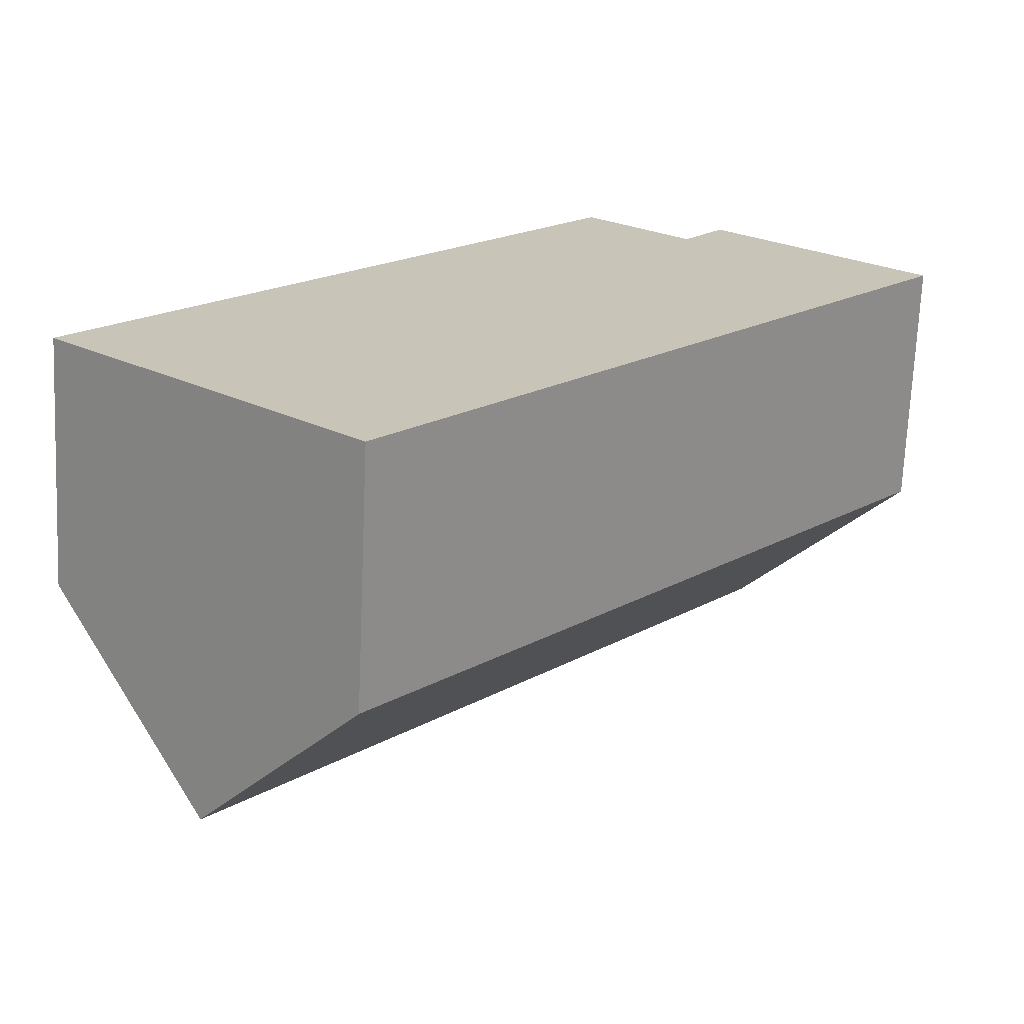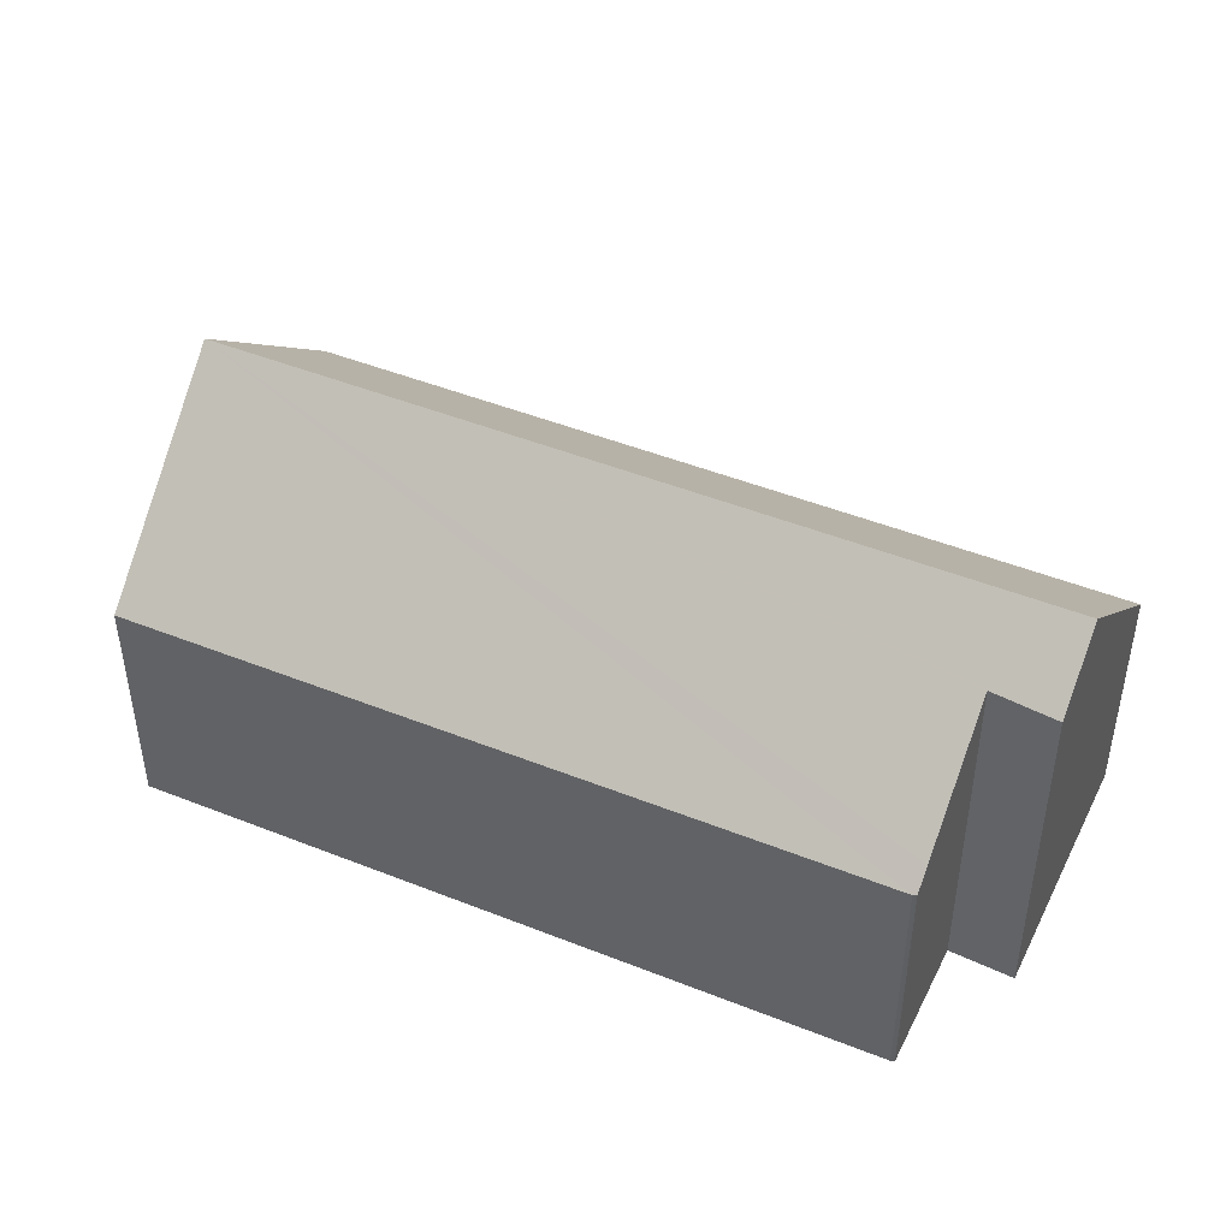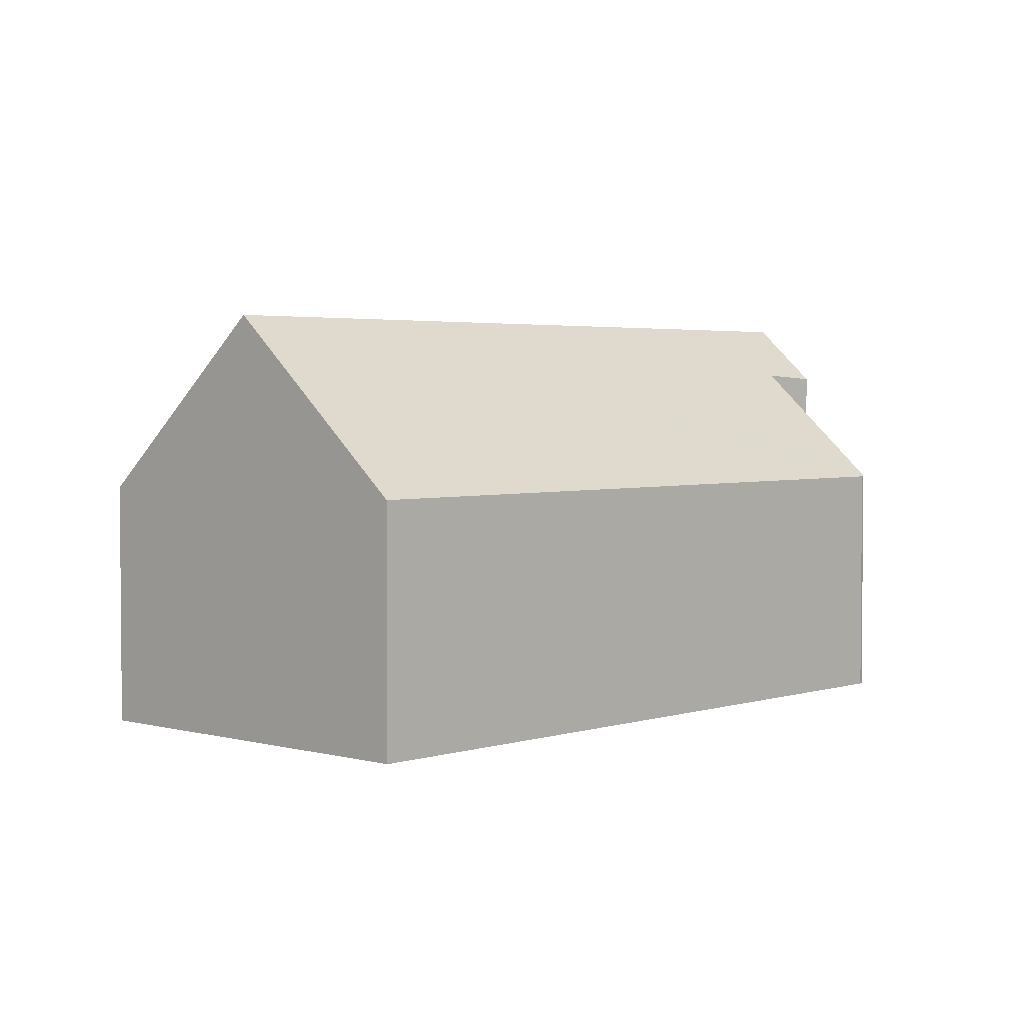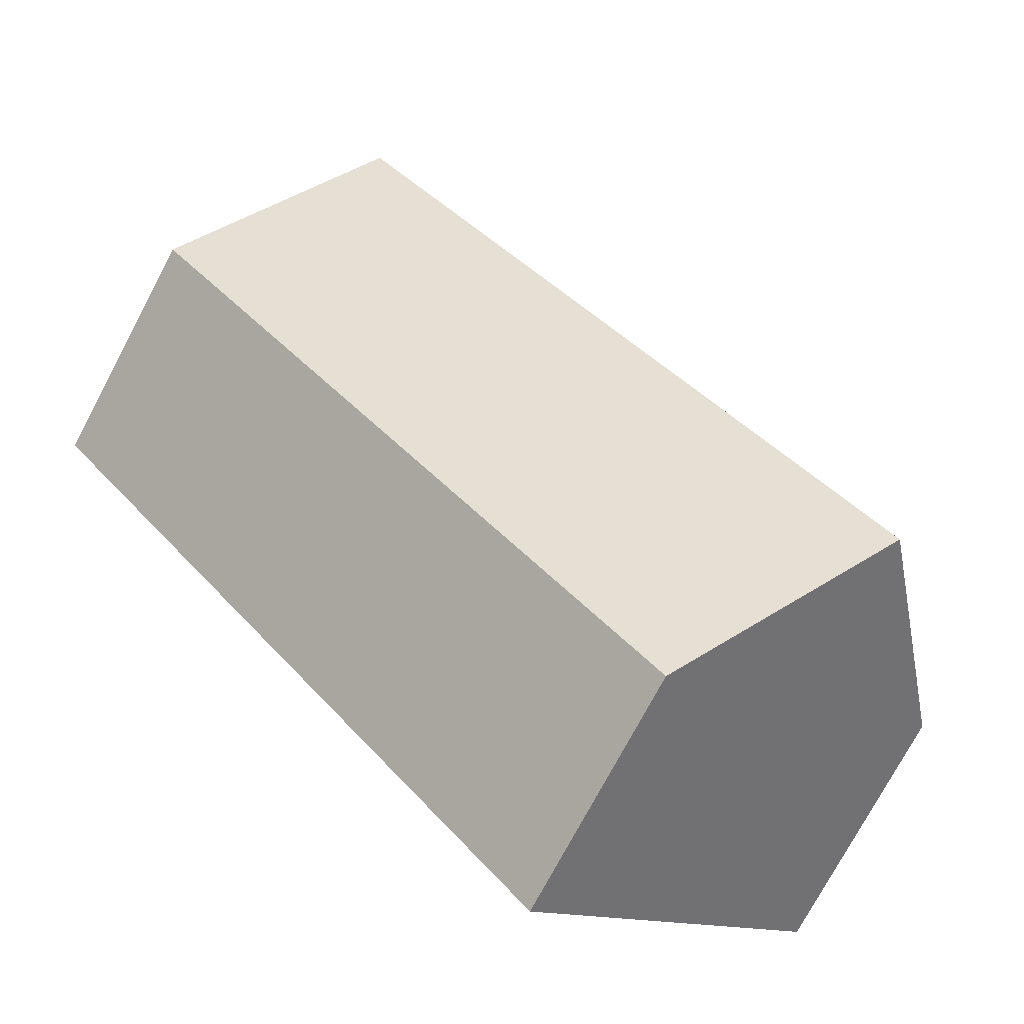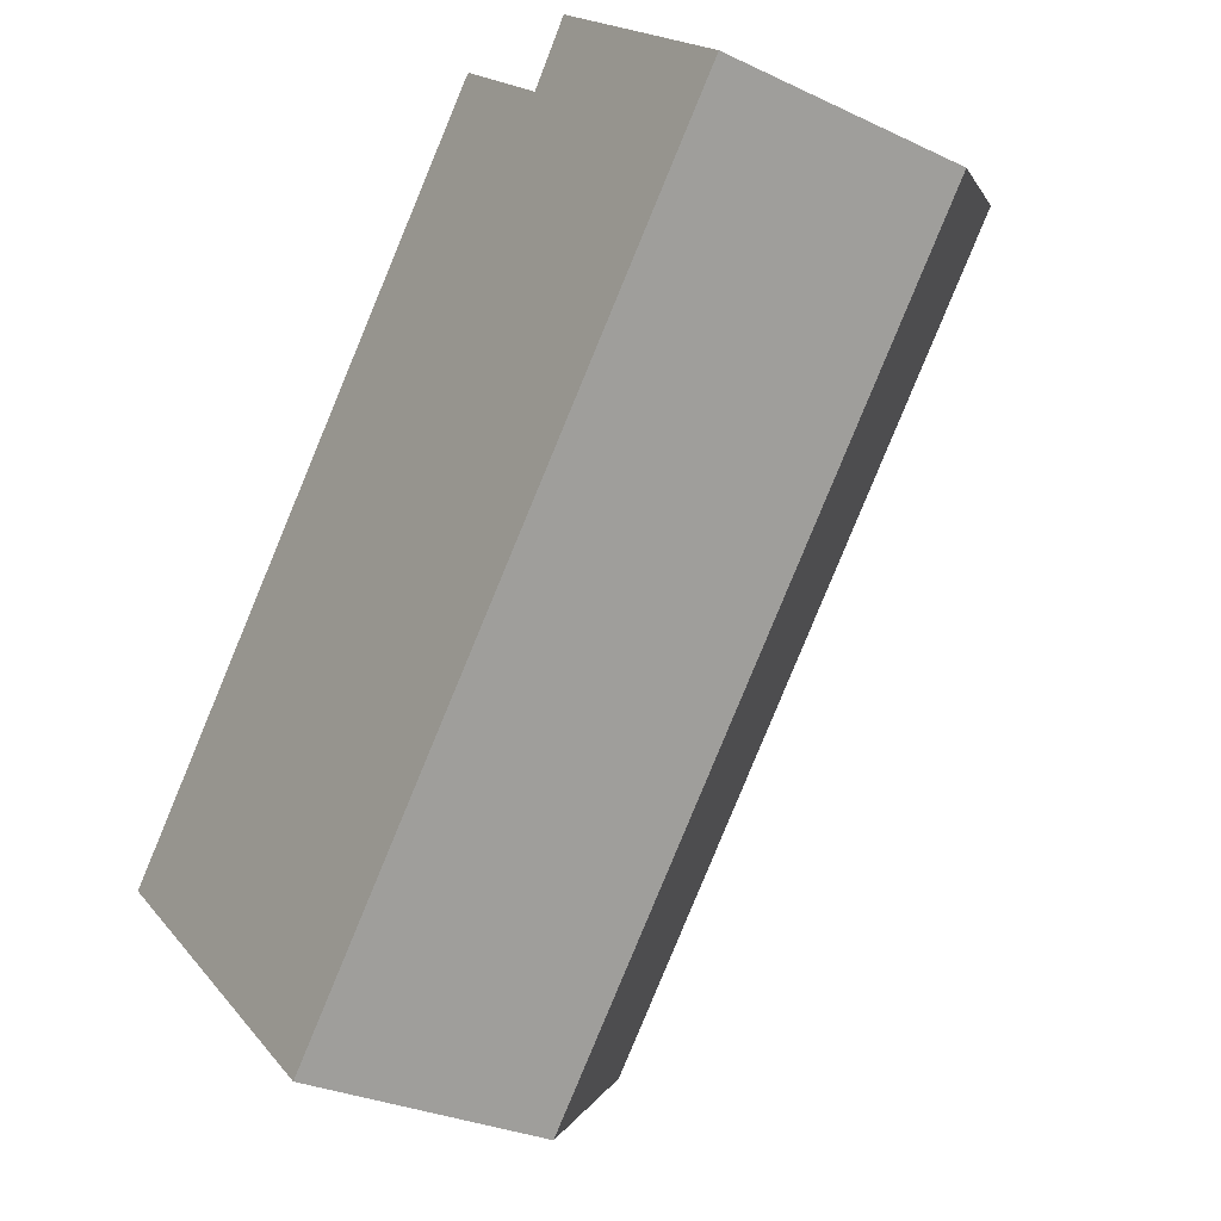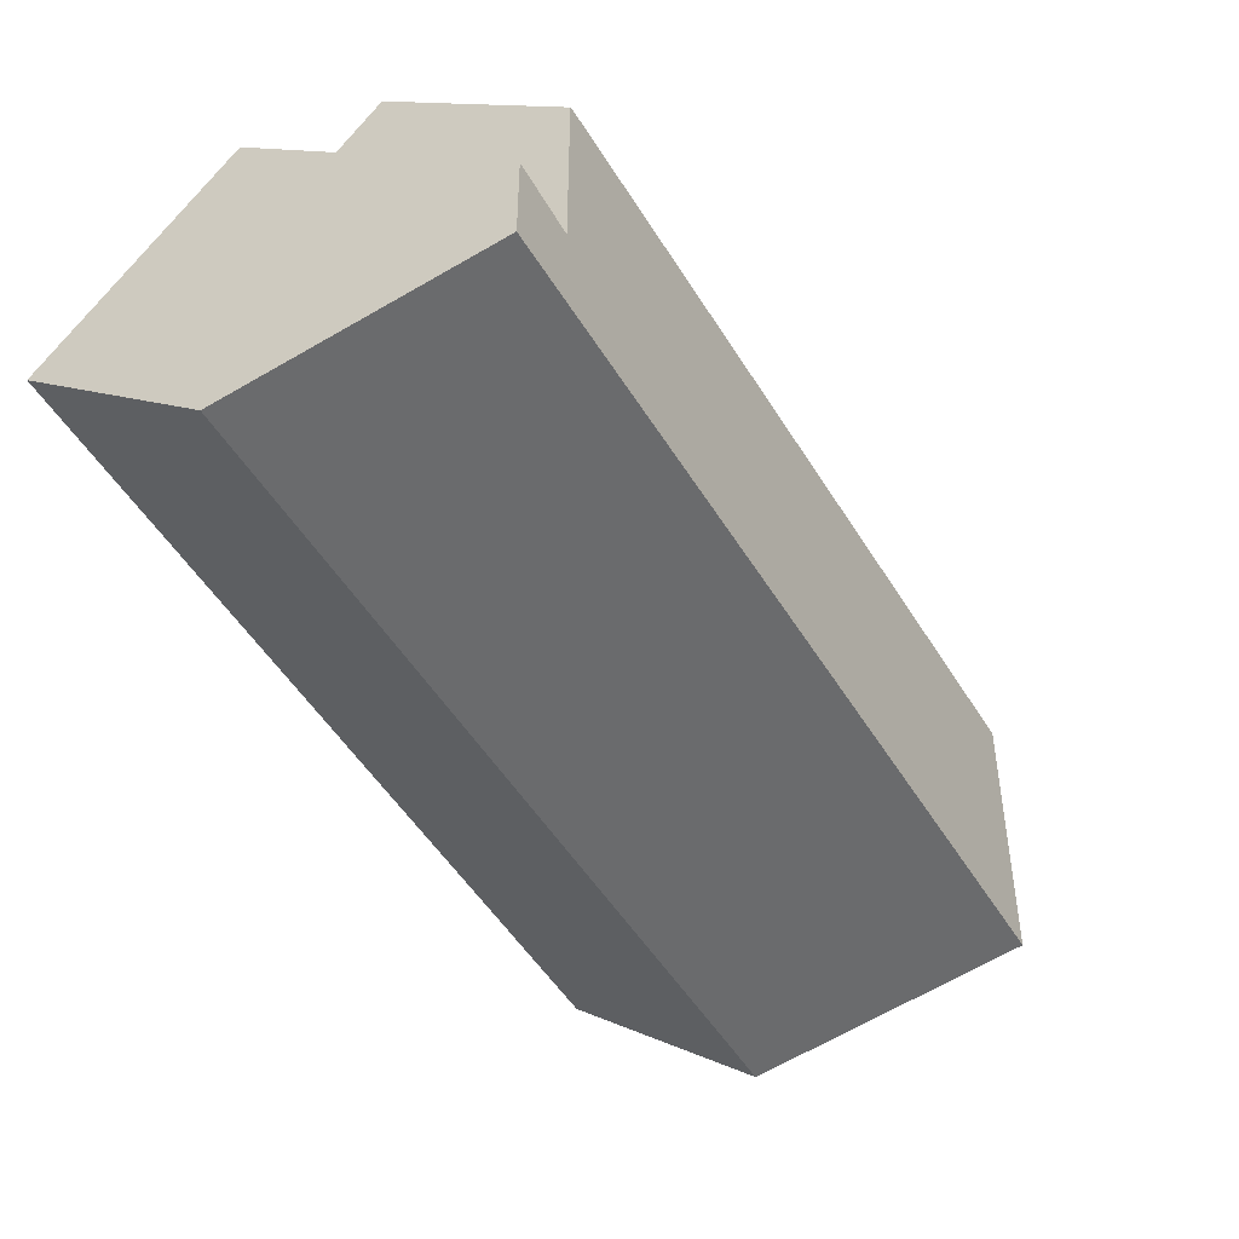
<metadata>
{"format":"obj","ext":"obj","renderer":"f3d","projection":"perspective","resolution":1024,"background":"white","views":[{"elev":-70.1,"azim":-2.5,"up":"+Z"},{"elev":46.8,"azim":-24.4,"up":"+Y"},{"elev":3.1,"azim":-95.9,"up":"+Y"},{"elev":-74.9,"azim":152.0,"up":"+Z"},{"elev":-28.6,"azim":54.4,"up":"+Z"},{"elev":11.4,"azim":138.9,"up":"+Z"}]}
</metadata>
<code>
v  2.918 8.1 -2.555
v  12.71 6.957 10.64
v  13.71 8.1 9.786
v  11.92 7.031 9.607
v  10.22 5.086 11.05
v  9.924 4.751 11.3
v  9.857 4.734 11.26
v  0 4.726 2.894e-16
v  5.872 4.73 -5.061
v  16.66 4.73 7.271
v  5.832 4.73 -5.107
v  9.924 -6.922e-16 11.3
v  9.857 -6.893e-16 11.26
v  11.92 -5.883e-16 9.607
v  12.71 -6.515e-16 10.64
v  0 0 0
v  10.22 -6.769e-16 11.05
v  16.66 -4.452e-16 7.271
v  13.71 -5.992e-16 9.786
v  5.872 3.099e-16 -5.061
v  5.832 3.127e-16 -5.107
v  2.918 1.564e-16 -2.555
g defaultobject
f 1 2 3
f 2 1 4
f 4 1 5
f 5 1 6
f 6 1 7
f 7 1 8
f 9 3 10
f 3 9 1
f 1 9 11
f 7 12 6
f 12 7 13
f 14 2 4
f 2 14 15
f 8 13 7
f 13 8 16
f 5 14 4
f 14 5 6
f 14 6 12
f 14 12 17
f 2 10 3
f 10 2 15
f 10 15 18
f 18 15 19
f 18 9 10
f 9 18 20
f 9 20 11
f 11 20 21
f 11 8 1
f 8 11 21
f 8 21 22
f 8 22 16
f 19 20 18
f 20 19 15
f 20 15 14
f 20 14 17
f 20 17 12
f 20 12 13
f 20 13 16
f 20 16 22
f 20 22 21

</code>
